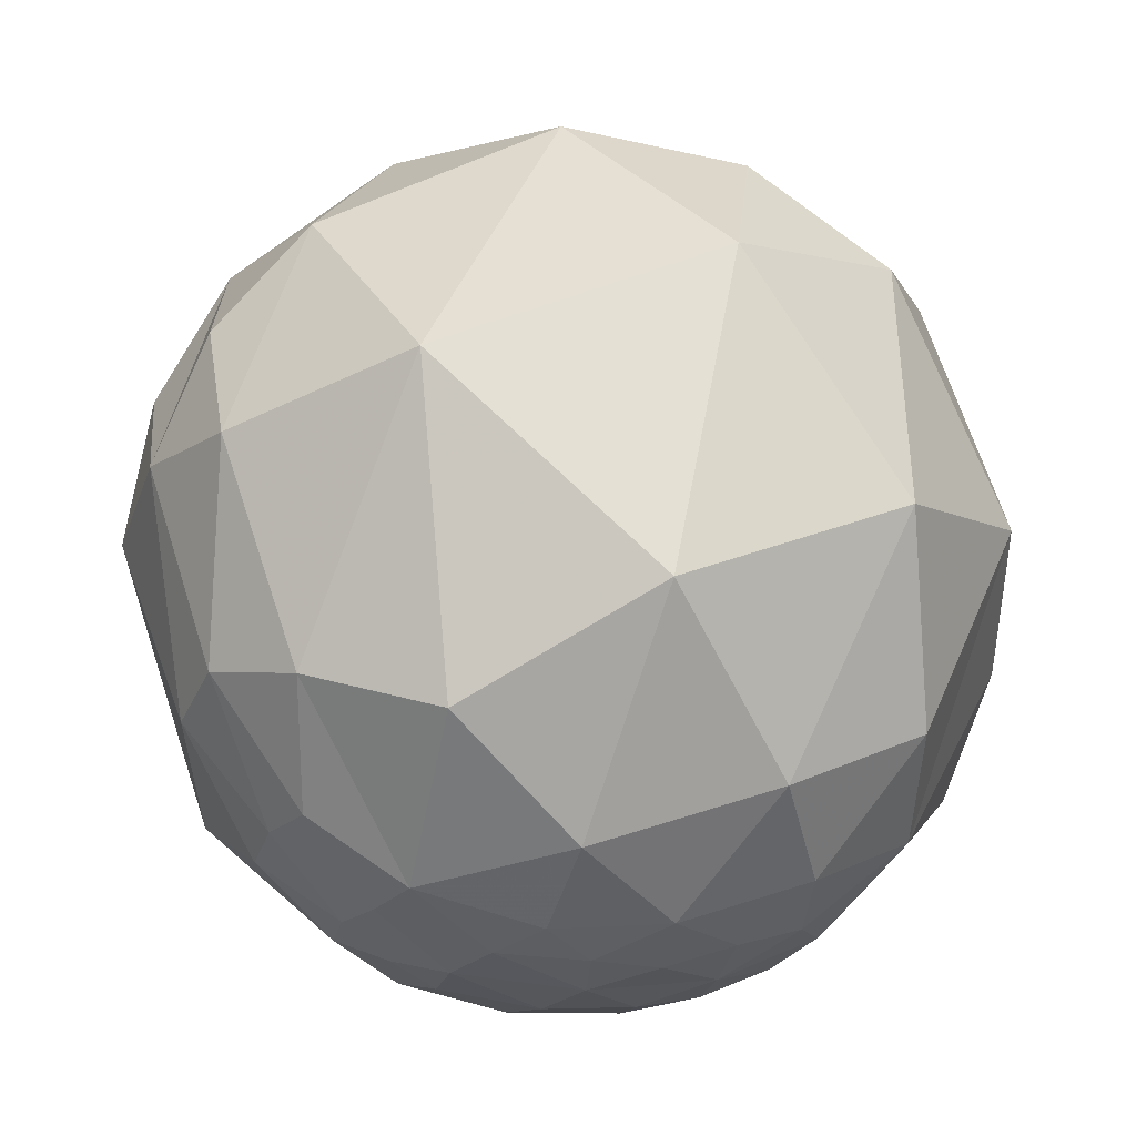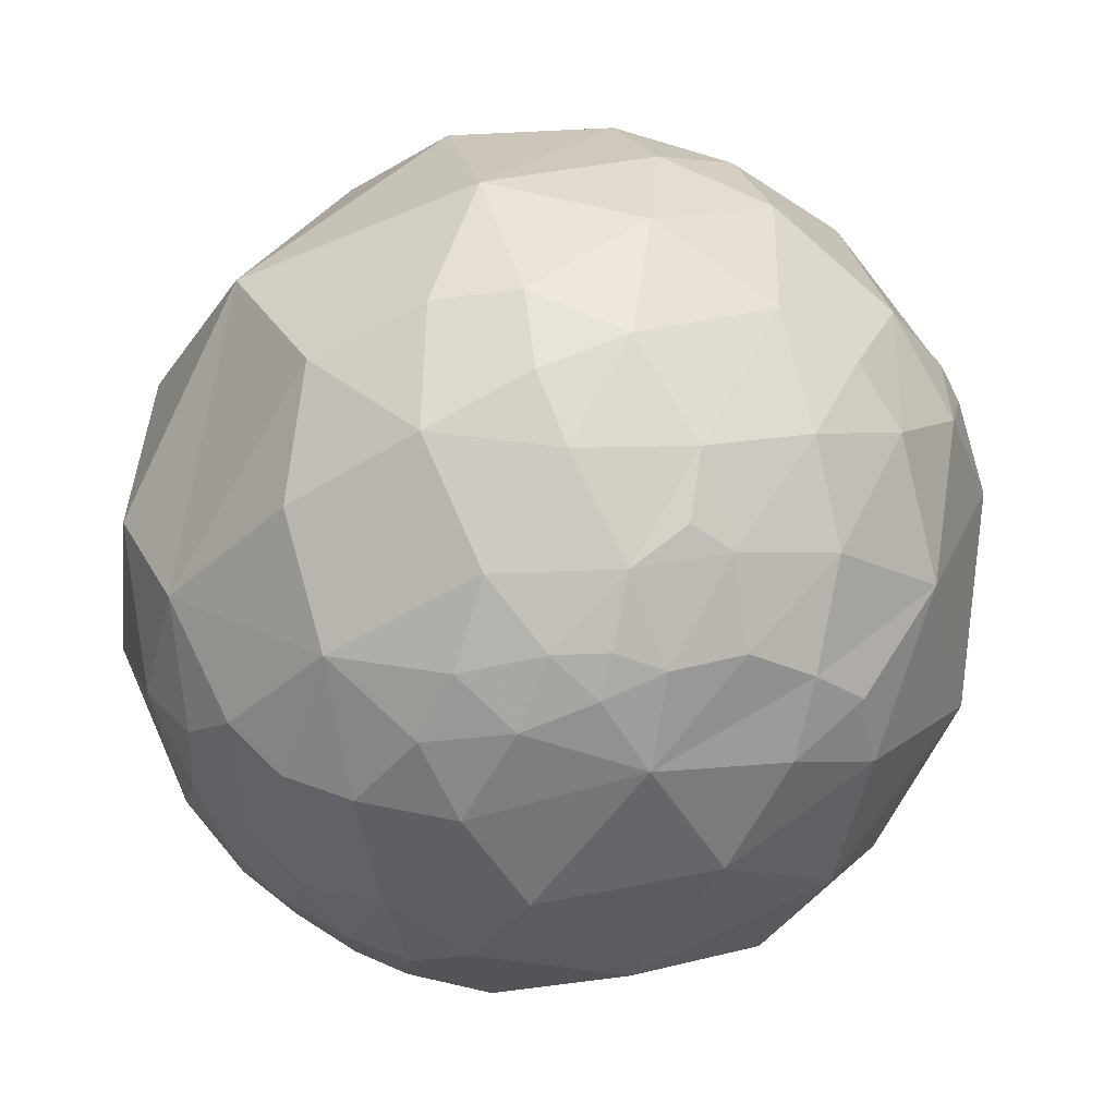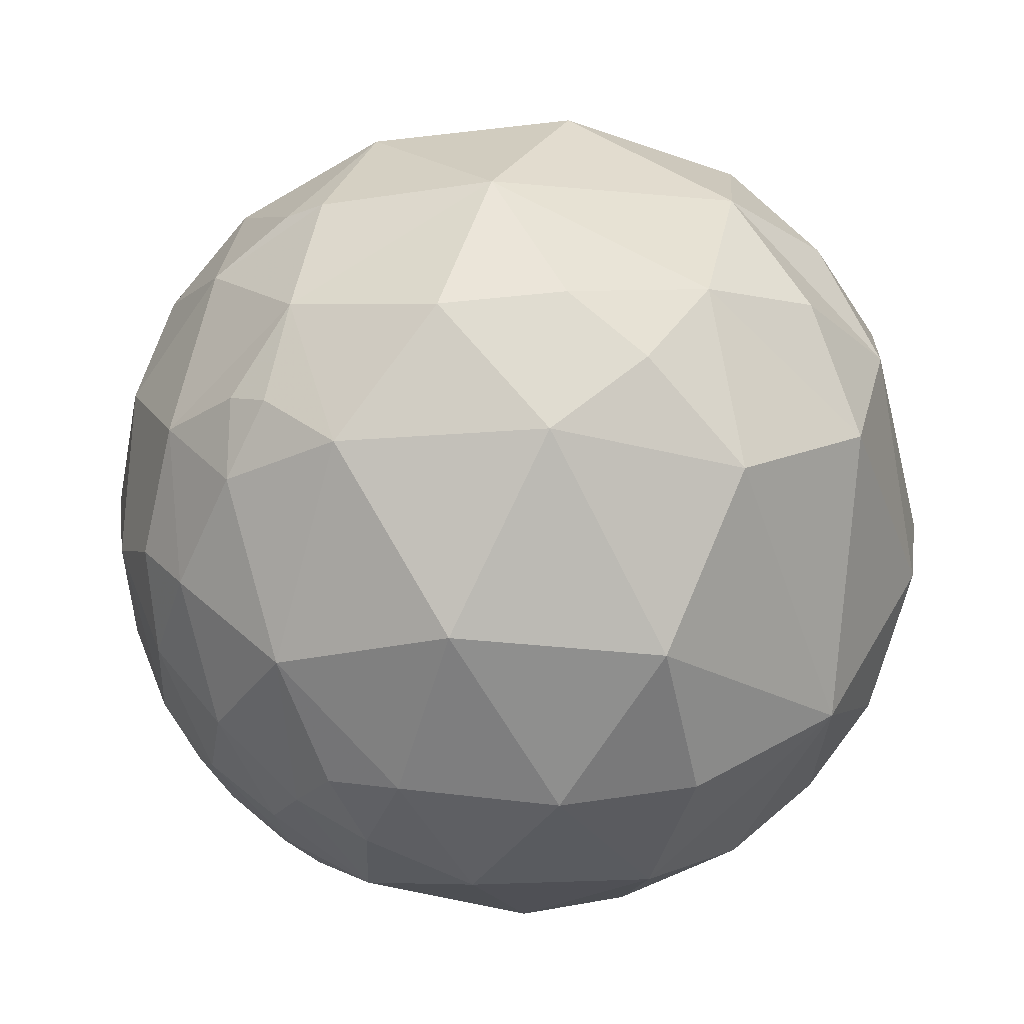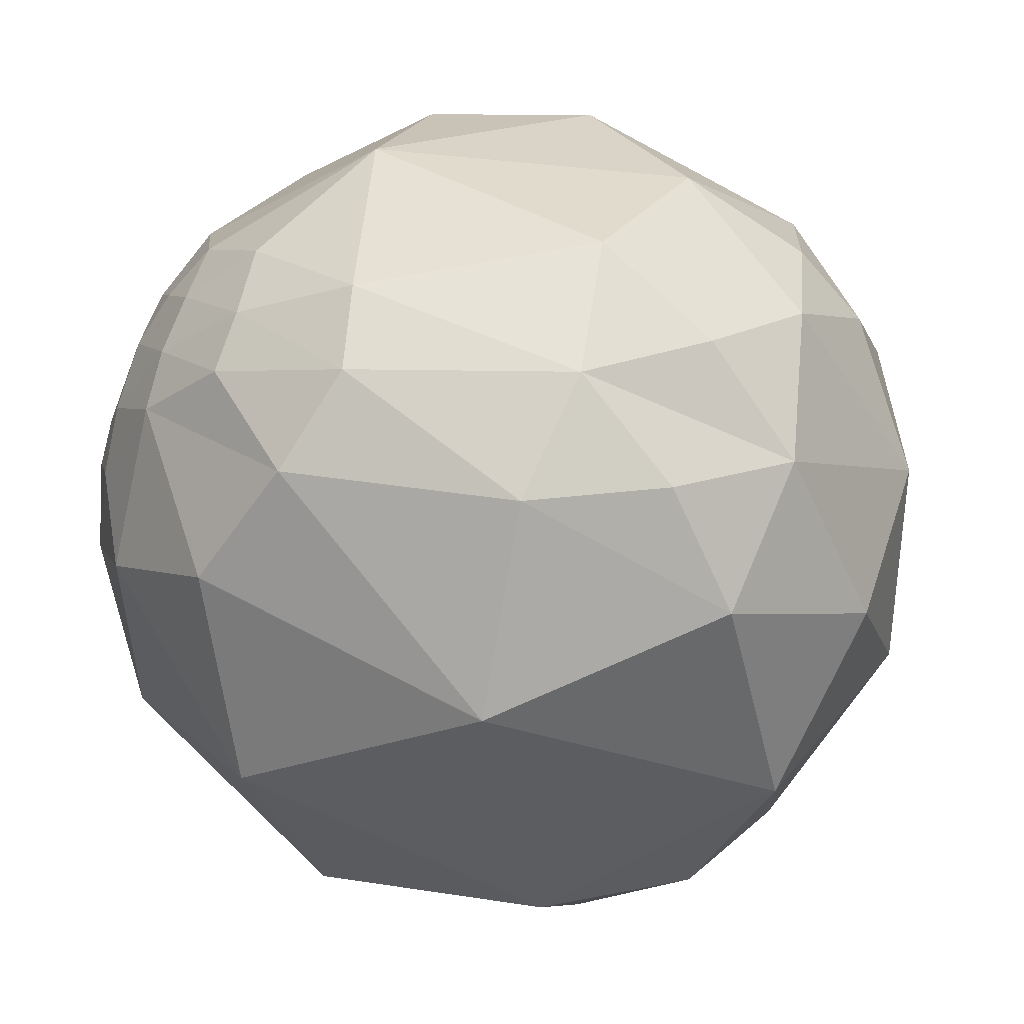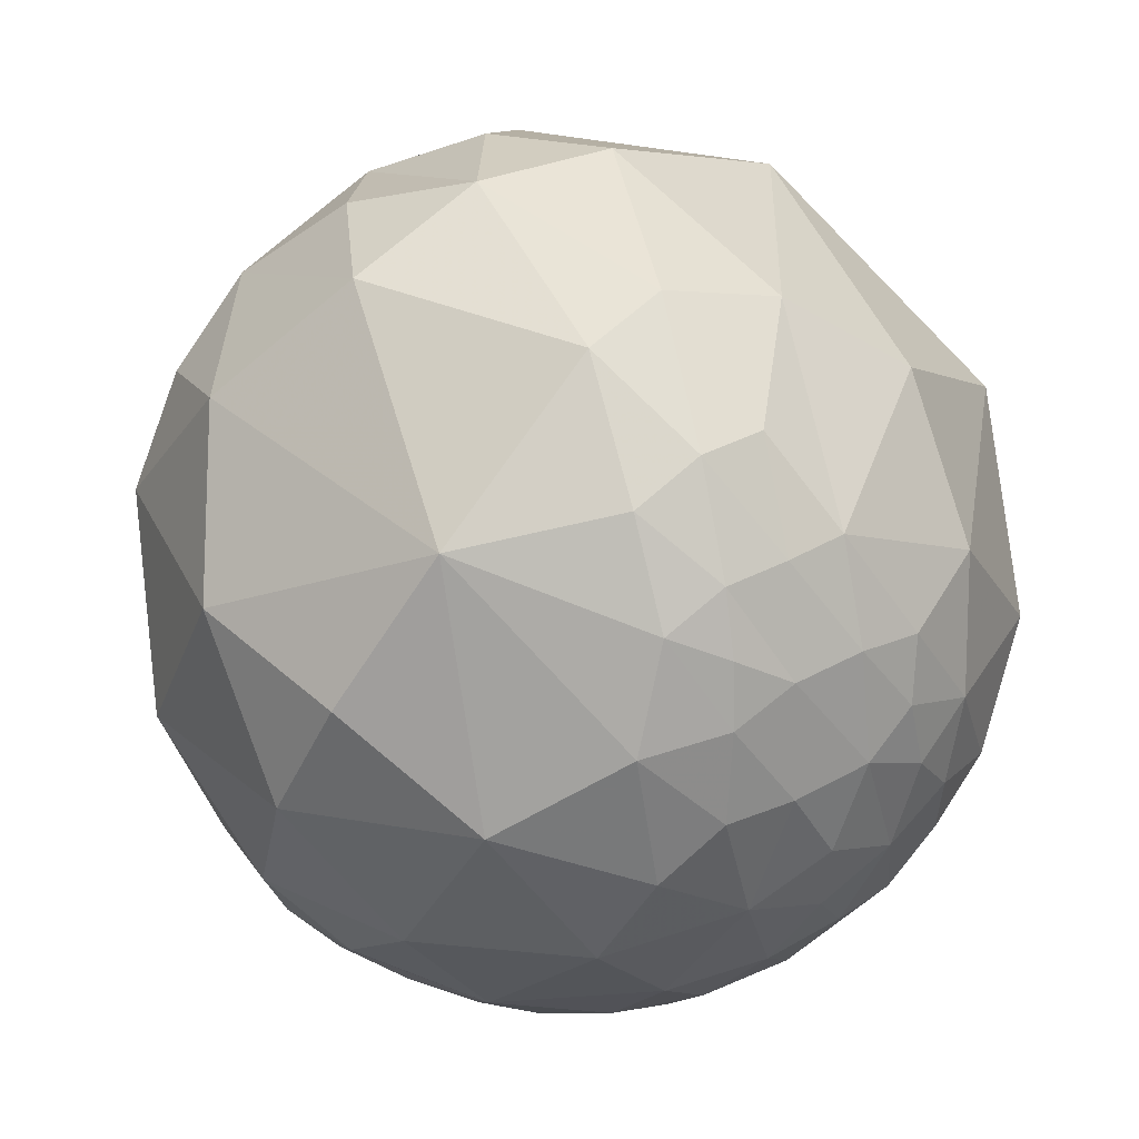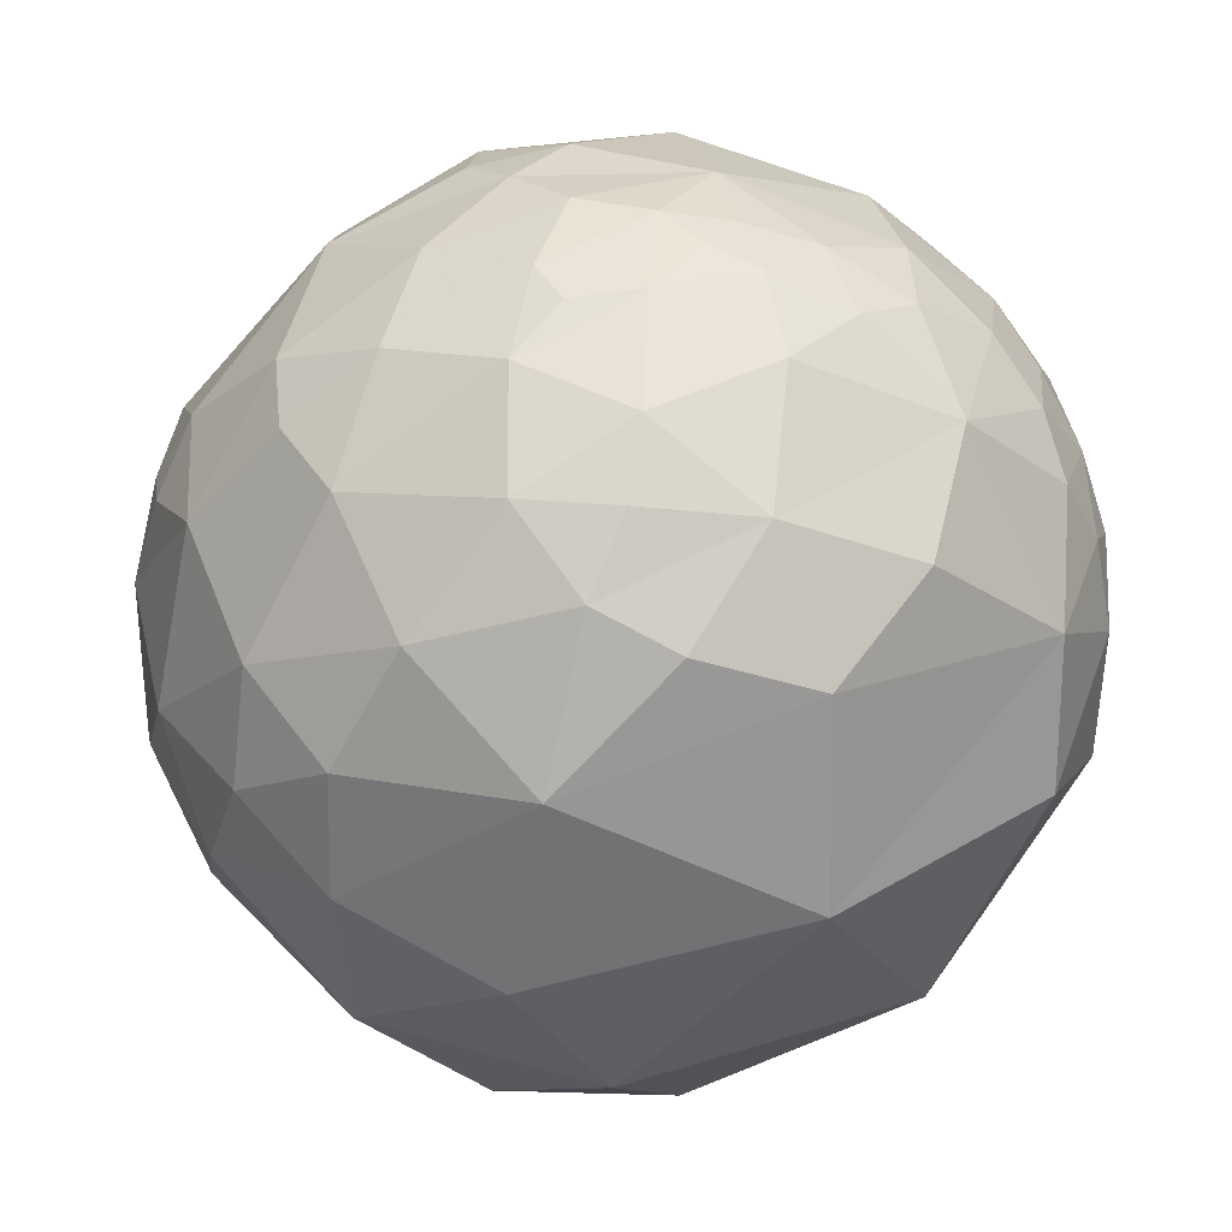
<metadata>
{"format":"obj","ext":"obj","renderer":"f3d","projection":"perspective","resolution":1024,"background":"white","views":[{"elev":15.0,"azim":-107.7,"up":"+Z"},{"elev":-45.1,"azim":13.6,"up":"+Z"},{"elev":-8.7,"azim":115.8,"up":"+Z"},{"elev":55.8,"azim":-38.5,"up":"+Y"},{"elev":-35.7,"azim":-164.6,"up":"+Z"},{"elev":-76.2,"azim":153.1,"up":"+Y"}]}
</metadata>
<code>
v 0.4328 -0.9011 0.02627
v 0.6668 -0.705 0.2414
v 0.8787 -0.4658 0.1043
v 0.9563 -0.253 0.1469
v 0.9801 -0.1512 0.1288
v 0.4838 -0.7227 -0.4936
v 0.3814 -0.8763 -0.2945
v 0.6627 -0.7369 -0.1336
v 0.7996 -0.5778 -0.1636
v 0.9665 -0.2536 -0.0404
v 0.4411 -0.6437 -0.6254
v 0.5141 -0.5641 -0.6461
v 0.6997 -0.6016 -0.3852
v 0.7098 -0.4267 -0.5604
v 0.8631 -0.4387 -0.2503
v 0.878 -0.1712 -0.447
v 0.2515 -0.5156 -0.8191
v 0.3125 -0.6303 -0.7107
v 0.503 -0.3961 -0.7682
v 0.3488 -0.4437 -0.8255
v 0.5412 -0.1241 -0.8317
v 0.6196 -0.2662 -0.7384
v 0.6993 -0.1367 -0.7016
v -0.8238 -0.4737 0.3115
v -0.1684 -0.3532 0.9203
v -0.5461 -0.1897 0.816
v -0.3344 -0.6248 0.7055
v -0.02458 0.5796 0.8145
v -0.3099 0.8425 0.4406
v -0.5809 0.4918 0.6486
v -0.001937 0.01708 0.9999
v -0.01816 0.8043 0.5939
v -0.8398 -0.2686 -0.4717
v -0.8436 -0.5074 -0.1759
v -0.9126 0.2631 -0.313
v -0.8505 0.04149 -0.5243
v -0.9657 -0.1535 -0.2096
v -0.9656 0.09372 0.2425
v -0.5852 0.7521 -0.3031
v -0.639 0.769 0.01498
v -0.7002 0.5608 -0.4419
v -0.8553 0.5179 -0.0161
v -0.4229 0.9056 -0.03257
v 0.2024 0.9756 0.08534
v -0.04678 0.9475 0.3162
v -0.7722 -0.1237 -0.6232
v -0.7242 -0.2882 -0.6264
v -0.6951 0.3863 -0.6063
v -0.7579 0.1921 -0.6235
v -0.747 0.03223 -0.6641
v -0.7961 0.3007 -0.5251
v -0.4773 0.6515 -0.5897
v -0.5958 0.611 -0.5213
v -0.4688 0.7992 -0.3763
v -0.3342 0.8053 -0.4897
v -0.2831 0.942 -0.1802
v -0.647 -0.128 -0.7517
v -0.5134 0.2248 -0.8282
v -0.5486 0.02261 -0.8358
v -0.6591 0.1719 -0.7322
v -0.4381 0.4384 -0.7848
v -0.4663 0.5479 -0.6945
v -0.5666 0.4421 -0.6954
v -0.2517 0.4761 -0.8426
v -0.3504 0.6427 -0.6813
v 0.04491 0.8397 -0.5412
v 0.1781 -0.9628 -0.2032
v 0.3287 -0.7612 0.559
v 0.5771 -0.658 0.4837
v 0.443 -0.8383 0.3179
v 0.7569 -0.2303 0.6116
v 0.7714 -0.4156 0.4819
v 0.5568 -0.4691 0.6855
v 0.7691 -0.1296 0.6258
v 0.9275 -0.1185 0.3544
v 0.8672 0.4969 0.03166
v 0.7901 0.5035 0.3496
v 0.9139 0.2471 0.322
v 0.9991 0.03843 0.01818
v 0.8744 0.2584 -0.4107
v 0.6908 0.03808 -0.722
v 0.358 0.05815 -0.9319
v -0.126 -0.2497 -0.9601
v 0.2712 -0.2681 -0.9244
v -0.06466 -0.5466 -0.8349
v 0.03522 -0.4221 -0.9058
v 0.208 -0.4403 -0.8734
v 0.1295 -0.5473 -0.8269
v 0.03332 -0.6934 -0.7198
v 0.2336 -0.8137 -0.5323
v -0.02014 -0.9791 -0.2022
v -0.05406 -0.8777 -0.4762
v 0.1884 -0.9038 -0.3842
v -0.4965 -0.8558 0.1455
v -0.03819 -0.8308 0.5552
v 0.08525 -0.9848 0.1511
v 0.1639 -0.4978 0.8517
v 0.345 0.3045 0.8878
v 0.5267 -0.1207 0.8414
v 0.287 0.6988 0.6552
v 0.7102 0.2793 0.6462
v 0.2631 0.882 0.3909
v 0.551 0.7423 0.3813
v 0.7195 0.6643 0.2026
v 0.6102 0.6569 -0.4428
v 0.3348 0.6143 -0.7145
v 0.5614 0.8269 -0.03255
v 0.08185 0.3883 -0.9179
v 0.5375 0.365 -0.7602
v -0.3797 0.2645 -0.8865
v -0.219 0.1872 -0.9576
v -0.04357 -0.001042 -0.999
v -0.3641 -0.004957 -0.9313
v -0.3437 -0.2884 -0.8937
v -0.4901 -0.1449 -0.8595
v -0.1705 -0.4253 -0.8889
v -0.5994 -0.3774 -0.7059
v -0.4991 -0.3076 -0.8101
v -0.3313 -0.5728 -0.7498
v -0.6974 -0.5411 -0.4699
v -0.2898 -0.9245 -0.2476
v -0.3675 -0.7754 -0.5135
f 6 7 90
f 15 3 9
f 79 5 10
f 10 5 4
f 6 90 18
f 6 18 11
f 6 11 12
f 12 13 6
f 14 15 13
f 26 27 25
f 30 38 26
f 38 24 26
f 26 24 27
f 30 31 28
f 28 29 30
f 47 120 33
f 33 120 34
f 33 34 37
f 38 42 35
f 35 37 38
f 41 42 40
f 40 39 41
f 44 56 45
f 46 57 47
f 50 57 46
f 48 60 49
f 49 60 50
f 51 48 49
f 54 52 53
f 54 56 55
f 55 52 54
f 59 60 58
f 60 63 58
f 62 61 63
f 66 64 65
f 72 71 73
f 74 75 101
f 76 77 78
f 78 79 76
f 80 105 76
f 109 80 81
f 21 84 82
f 86 83 84
f 84 87 86
f 87 88 86
f 85 88 89
f 90 92 89
f 92 67 91
f 92 93 67
f 95 94 96
f 97 68 73
f 99 98 31
f 100 98 101
f 100 101 103
f 44 102 103
f 103 107 44
f 104 107 103
f 105 106 66
f 105 66 107
f 108 106 109
f 111 110 64
f 113 114 115
f 83 114 113
f 114 118 115
f 117 118 119
f 94 120 121
f 121 120 122
f 8 1 7
f 8 7 6
f 1 8 2
f 70 1 2
f 8 9 3
f 10 4 3
f 10 3 15
f 11 18 12
f 12 14 13
f 15 9 13
f 16 15 14
f 15 16 10
f 10 16 79
f 20 18 17
f 12 20 19
f 19 22 14
f 21 23 22
f 37 36 33
f 37 35 36
f 24 37 34
f 26 25 31
f 26 31 30
f 40 29 43
f 42 30 40
f 30 29 40
f 41 35 42
f 28 32 29
f 29 32 45
f 43 45 56
f 39 40 43
f 49 36 51
f 36 35 51
f 46 36 50
f 50 36 49
f 33 46 47
f 54 53 39
f 55 65 52
f 60 48 63
f 59 57 60
f 62 63 52
f 63 53 52
f 61 58 63
f 66 65 55
f 61 62 65
f 70 2 69
f 70 68 96
f 70 69 68
f 70 96 1
f 1 96 67
f 2 3 72
f 69 72 73
f 69 73 68
f 4 5 75
f 71 72 74
f 72 75 74
f 99 73 71
f 31 97 99
f 99 97 73
f 99 101 98
f 97 25 27
f 94 95 27
f 24 94 27
f 98 28 31
f 78 75 79
f 101 75 78
f 80 79 16
f 79 80 76
f 23 21 81
f 104 77 76
f 102 100 103
f 107 76 105
f 104 76 107
f 108 66 106
f 44 45 102
f 66 55 56
f 64 66 108
f 21 82 81
f 84 20 87
f 19 20 84
f 87 17 88
f 112 82 84
f 112 111 108
f 108 82 112
f 108 111 64
f 109 82 108
f 110 111 113
f 113 58 110
f 116 83 86
f 116 86 85
f 83 116 114
f 64 110 61
f 110 58 61
f 58 113 59
f 59 113 115
f 115 118 57
f 57 59 115
f 89 18 90
f 85 86 88
f 90 7 93
f 92 90 93
f 91 67 96
f 85 89 119
f 118 114 119
f 119 114 116
f 122 92 121
f 92 91 121
f 119 122 120
f 120 117 119
f 121 96 94
f 47 57 117
f 94 34 120
f 8 3 2
f 6 13 8
f 9 8 13
f 18 20 12
f 19 14 12
f 22 23 16
f 14 22 16
f 37 24 38
f 30 42 38
f 45 43 29
f 36 46 33
f 53 48 41
f 41 39 53
f 41 48 51
f 41 51 35
f 54 43 56
f 39 43 54
f 60 57 50
f 48 53 63
f 62 52 65
f 69 2 72
f 72 3 75
f 3 4 75
f 97 95 68
f 95 96 68
f 99 71 74
f 74 101 99
f 97 27 95
f 25 97 31
f 100 32 28
f 28 98 100
f 75 5 79
f 81 16 23
f 81 80 16
f 104 103 77
f 103 101 77
f 101 78 77
f 106 105 109
f 105 80 109
f 45 32 100
f 100 102 45
f 107 66 44
f 44 66 56
f 84 21 22
f 84 22 19
f 20 17 87
f 82 109 81
f 84 83 112
f 113 111 112
f 112 83 113
f 61 65 64
f 88 18 89
f 17 18 88
f 7 1 67
f 67 93 7
f 85 119 116
f 92 122 119
f 92 119 89
f 91 96 121
f 117 57 118
f 47 117 120
f 24 34 94

</code>
